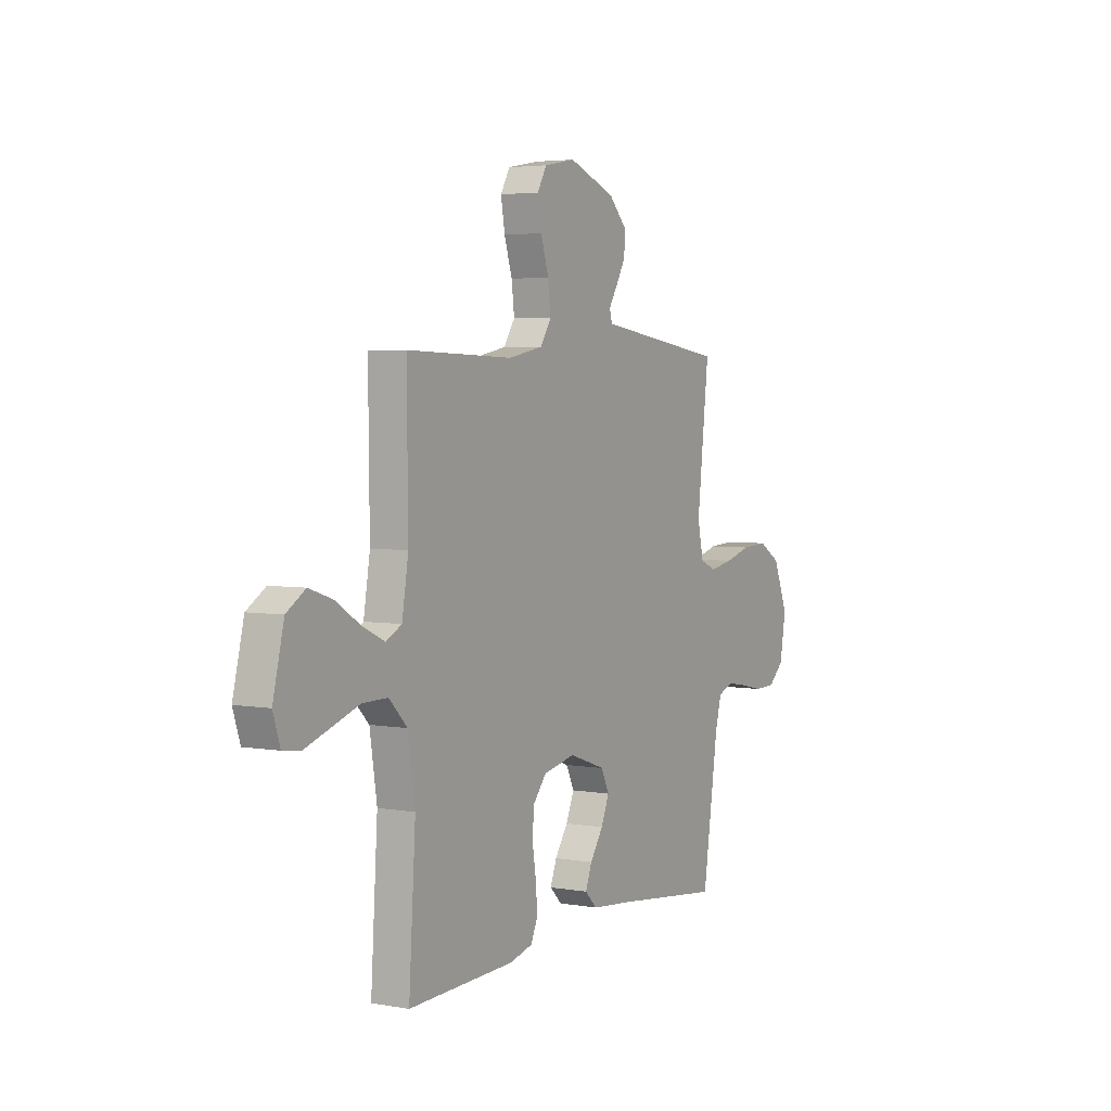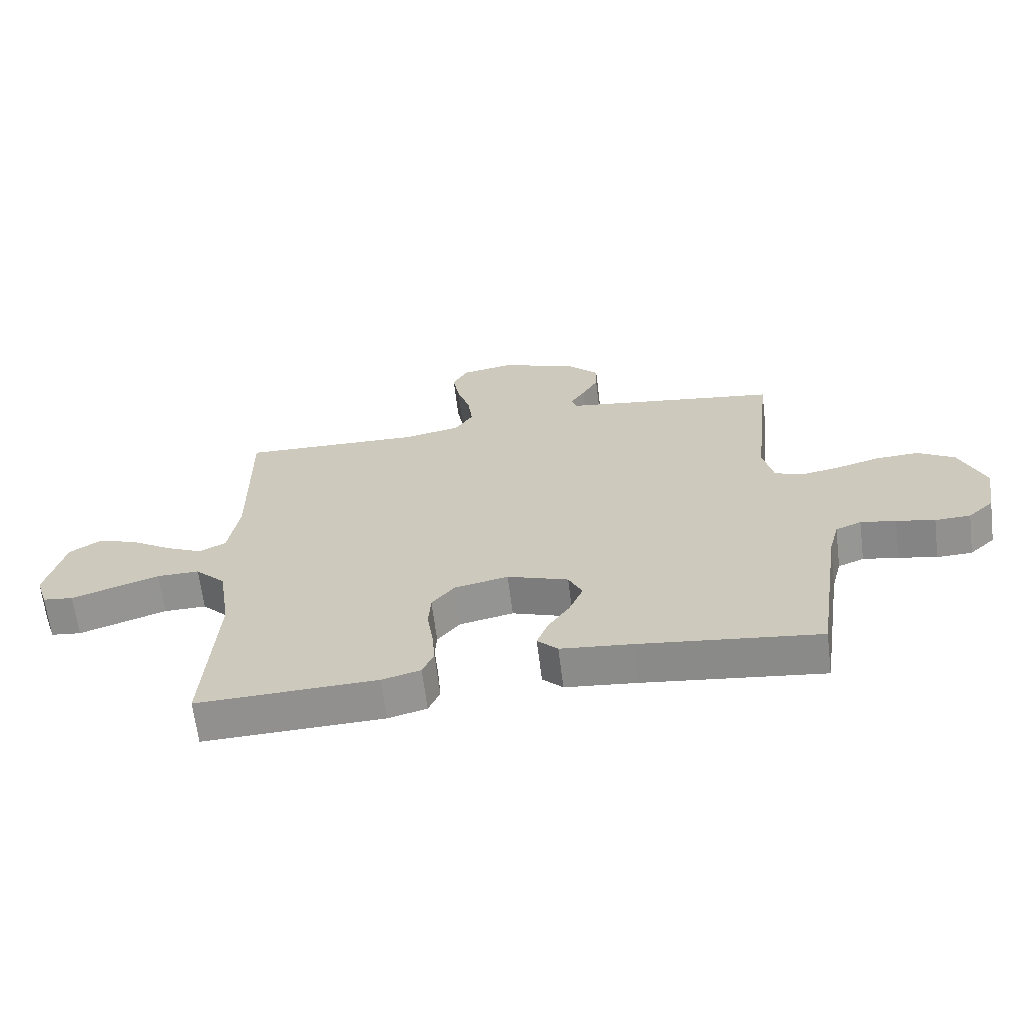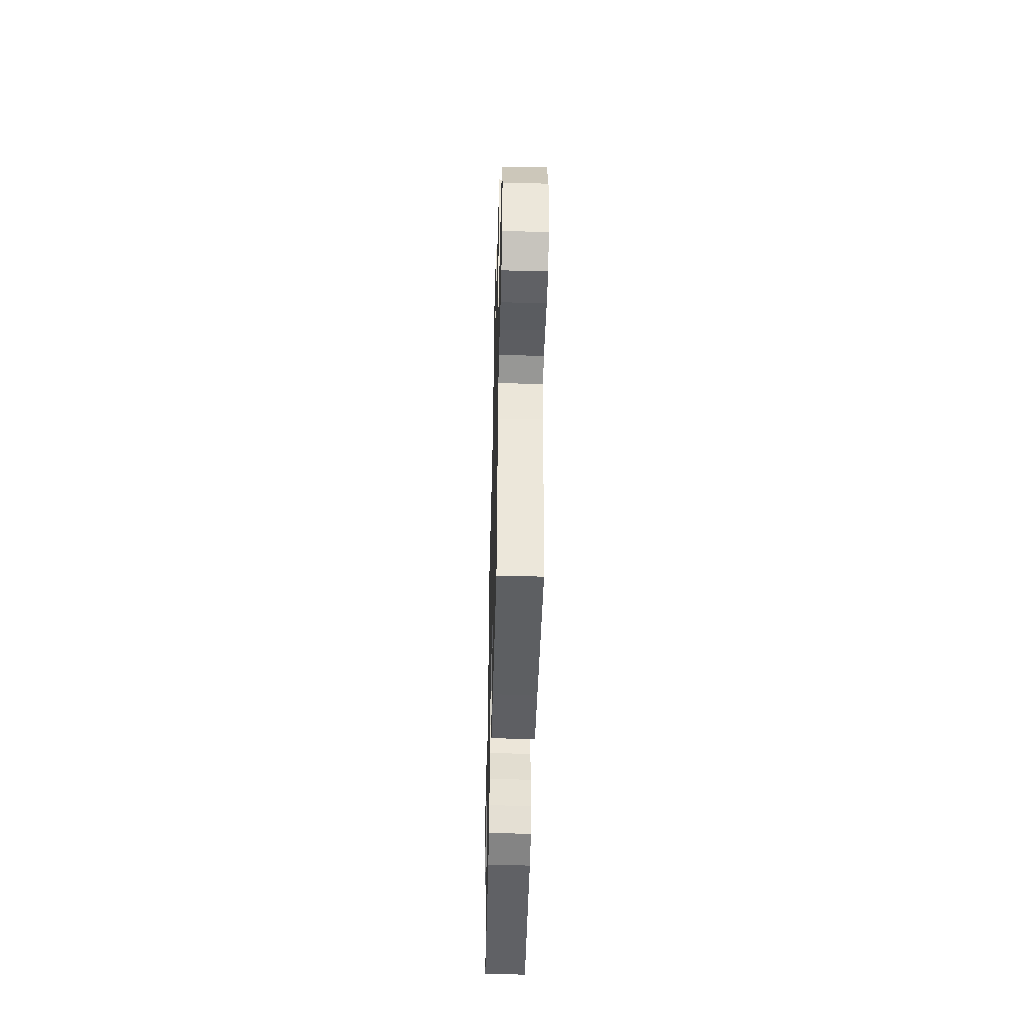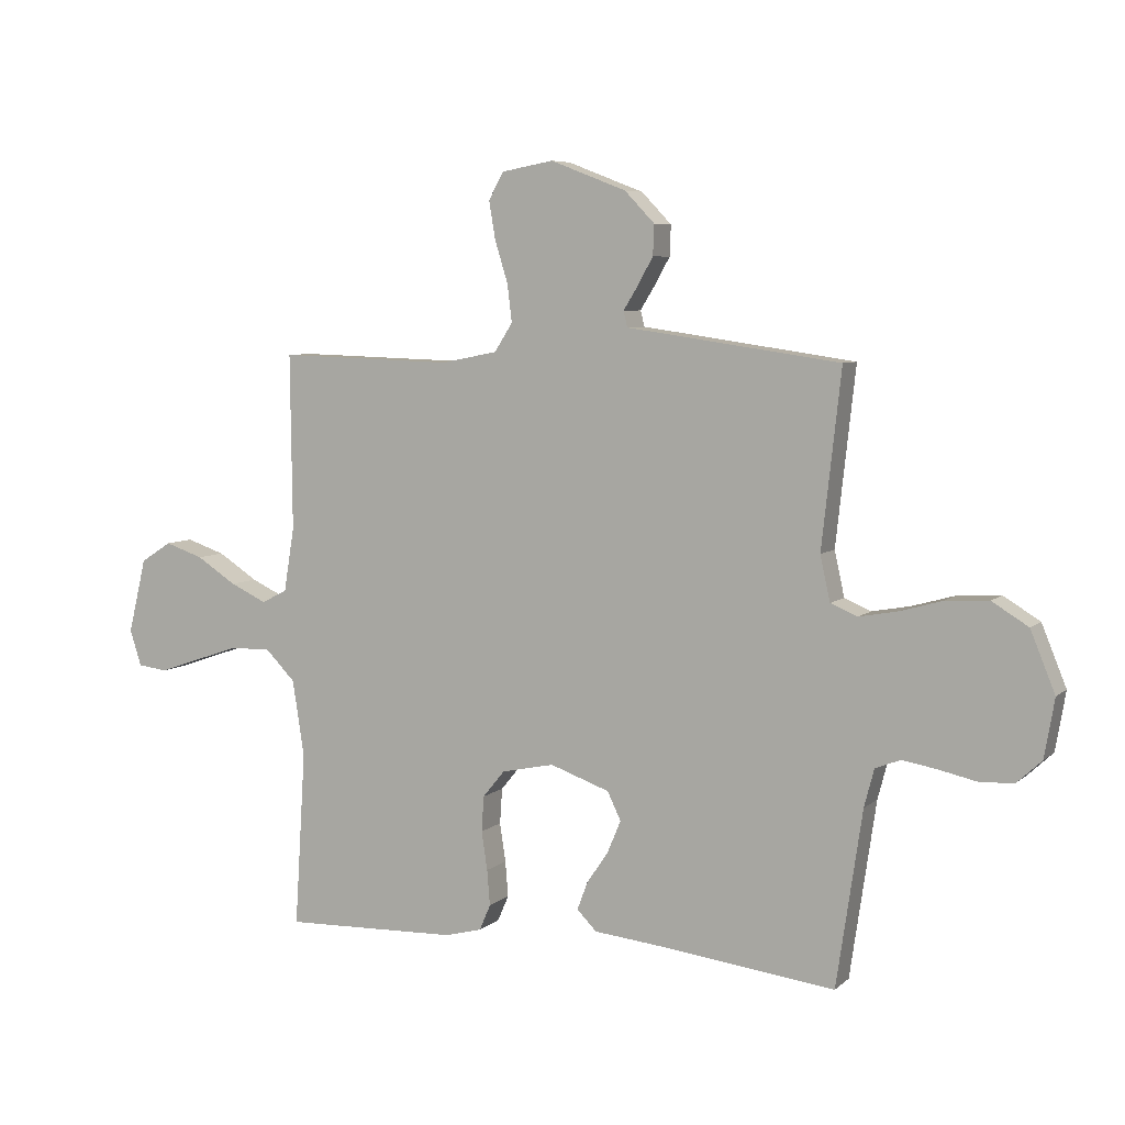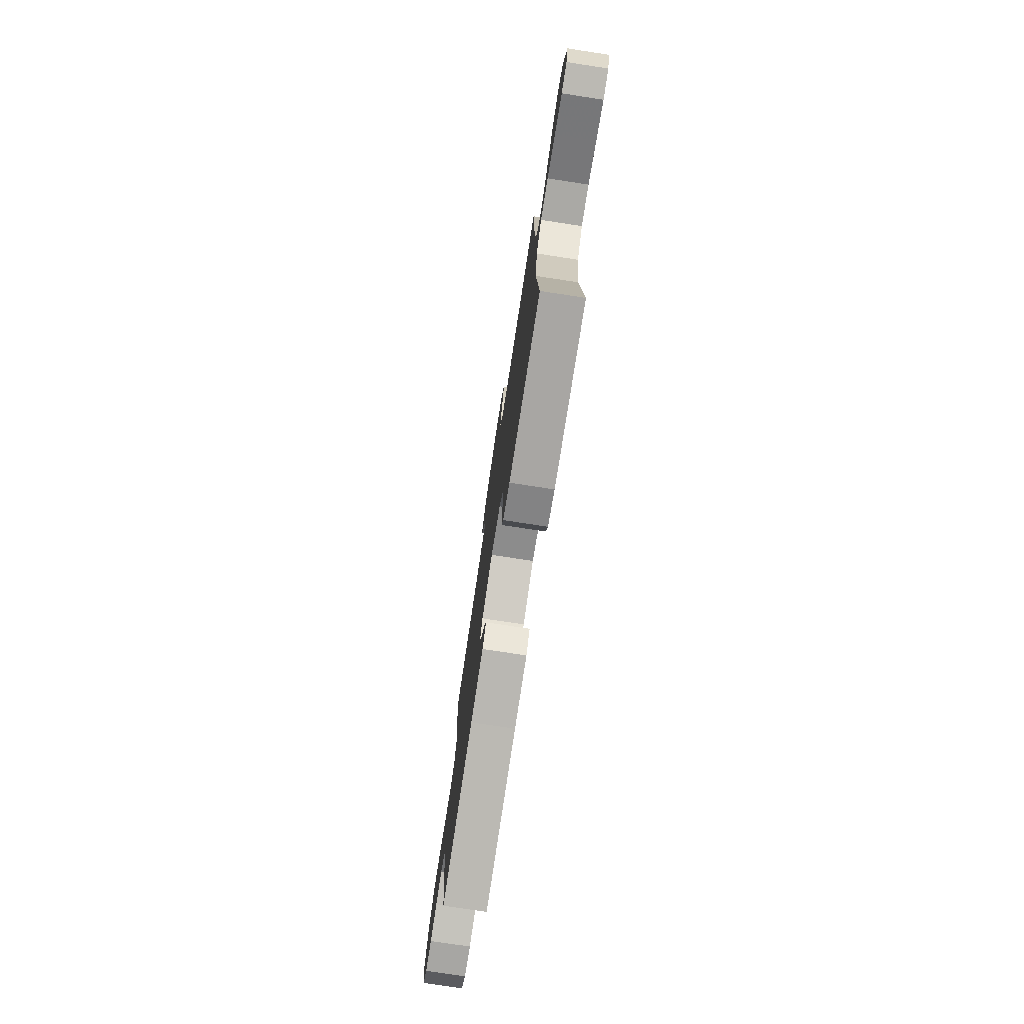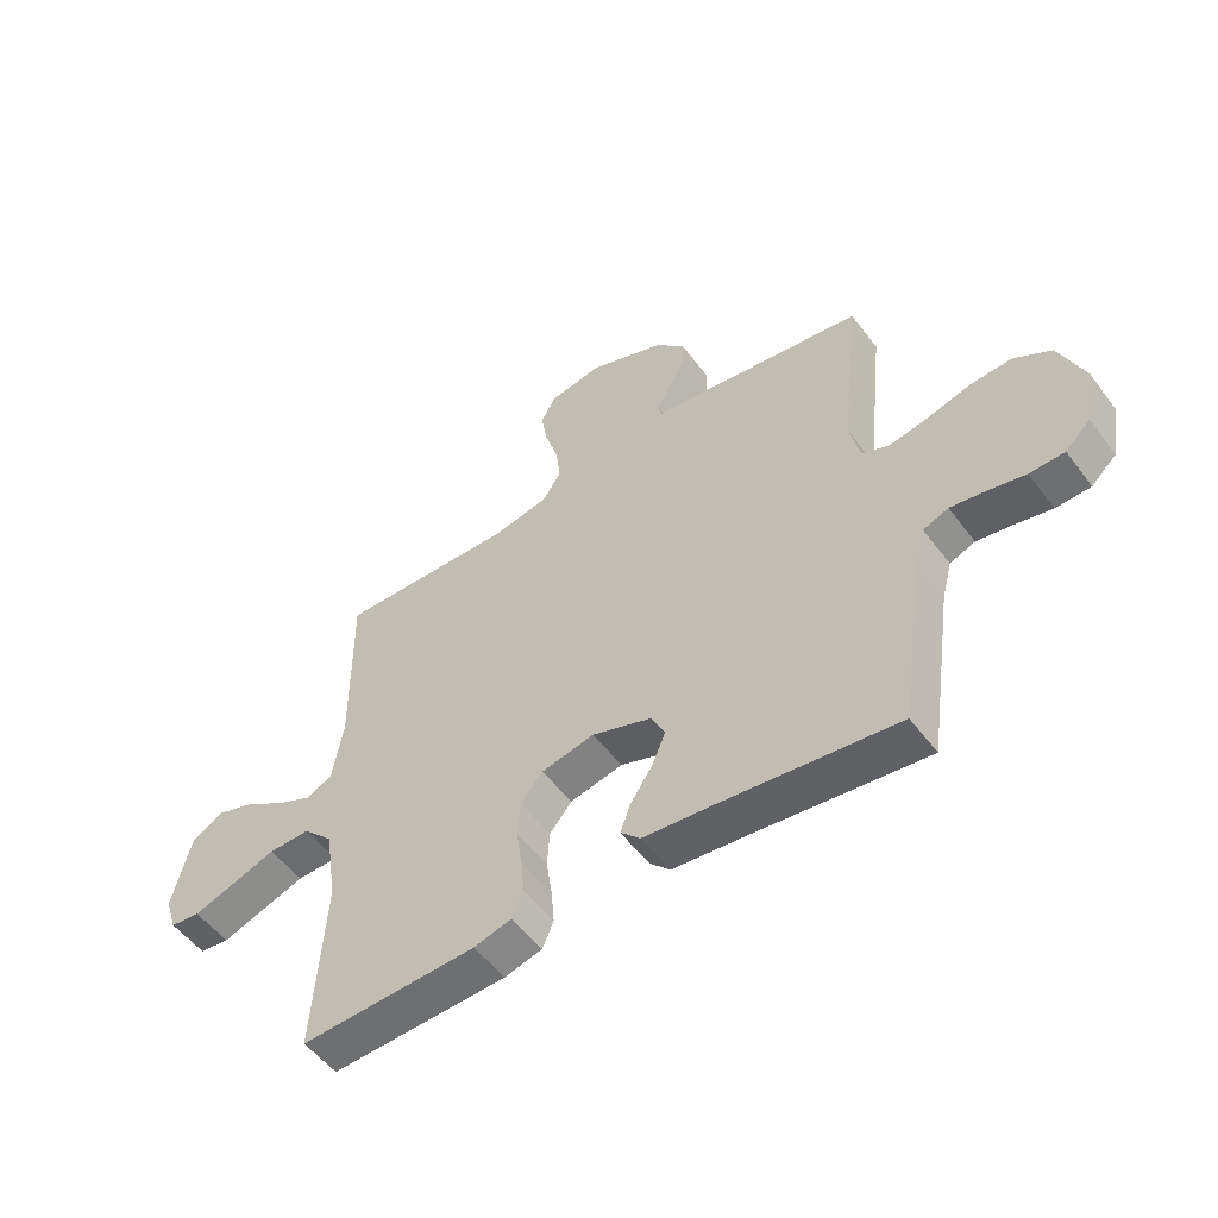
<metadata>
{"format":"obj","ext":"obj","renderer":"f3d","projection":"perspective","resolution":1024,"background":"white","views":[{"elev":4.0,"azim":-59.8,"up":"+Z"},{"elev":-65.3,"azim":7.1,"up":"+Z"},{"elev":-46.5,"azim":88.6,"up":"+Z"},{"elev":6.5,"azim":25.0,"up":"+Z"},{"elev":-76.2,"azim":-98.7,"up":"+Z"},{"elev":-53.2,"azim":36.0,"up":"+Z"}]}
</metadata>
<code>
v 0.5 0.07 -0.5
v 0.2 0.07 -0.464
v 0.081 0.07 -0.452
v 0.047 0.07 -0.418
v 0.065 0.07 -0.37
v 0.102 0.07 -0.315
v 0.125 0.07 -0.26
v 0.102 0.07 -0.212
v 0 0.07 -0.176
v -0.09 0.07 -0.195
v -0.128 0.07 -0.241
v -0.132 0.07 -0.302
v -0.122 0.07 -0.368
v -0.117 0.07 -0.429
v -0.136 0.07 -0.473
v -0.2 0.07 -0.49
v -0.5 0.07 -0.5
v -0.481 0.07 -0.2
v -0.501 0.07 -0.069
v -0.552 0.07 -0.017
v -0.623 0.07 -0.018
v -0.699 0.07 -0.044
v -0.769 0.07 -0.068
v -0.82 0.07 -0.062
v -0.84 0.07 0
v -0.809 0.07 0.128
v -0.756 0.07 0.162
v -0.69 0.07 0.14
v -0.621 0.07 0.096
v -0.559 0.07 0.067
v -0.515 0.07 0.09
v -0.497 0.07 0.2
v -0.5 0.07 0.5
v -0.2 0.07 0.491
v -0.104 0.07 0.51
v -0.073 0.07 0.558
v -0.081 0.07 0.623
v -0.103 0.07 0.694
v -0.114 0.07 0.759
v -0.088 0.07 0.805
v 0 0.07 0.821
v 0.13 0.07 0.771
v 0.181 0.07 0.718
v 0.179 0.07 0.666
v 0.152 0.07 0.618
v 0.128 0.07 0.579
v 0.135 0.07 0.552
v 0.2 0.07 0.543
v 0.5 0.07 0.5
v 0.467 0.07 0.2
v 0.484 0.07 0.123
v 0.53 0.07 0.104
v 0.595 0.07 0.116
v 0.669 0.07 0.137
v 0.742 0.07 0.141
v 0.804 0.07 0.103
v 0.846 0.07 0
v 0.829 0.07 -0.1
v 0.786 0.07 -0.14
v 0.727 0.07 -0.142
v 0.663 0.07 -0.128
v 0.604 0.07 -0.118
v 0.561 0.07 -0.135
v 0.544 0.07 -0.2
v 0.5 0 -0.5
v 0.2 0 -0.464
v 0.081 0 -0.452
v 0.047 0 -0.418
v 0.065 0 -0.37
v 0.102 0 -0.315
v 0.125 0 -0.26
v 0.102 0 -0.212
v 0 0 -0.176
v -0.09 0 -0.195
v -0.128 0 -0.241
v -0.132 0 -0.302
v -0.122 0 -0.368
v -0.117 0 -0.429
v -0.136 0 -0.473
v -0.2 0 -0.49
v -0.5 0 -0.5
v -0.481 0 -0.2
v -0.501 0 -0.069
v -0.552 0 -0.017
v -0.623 0 -0.018
v -0.699 0 -0.044
v -0.769 0 -0.068
v -0.82 0 -0.062
v -0.84 0 0
v -0.809 0 0.128
v -0.756 0 0.162
v -0.69 0 0.14
v -0.621 0 0.096
v -0.559 0 0.067
v -0.515 0 0.09
v -0.497 0 0.2
v -0.5 0 0.5
v -0.2 0 0.491
v -0.104 0 0.51
v -0.073 0 0.558
v -0.081 0 0.623
v -0.103 0 0.694
v -0.114 0 0.759
v -0.088 0 0.805
v 0 0 0.821
v 0.13 0 0.771
v 0.181 0 0.718
v 0.179 0 0.666
v 0.152 0 0.618
v 0.128 0 0.579
v 0.135 0 0.552
v 0.2 0 0.543
v 0.5 0 0.5
v 0.467 0 0.2
v 0.484 0 0.123
v 0.53 0 0.104
v 0.595 0 0.116
v 0.669 0 0.137
v 0.742 0 0.141
v 0.804 0 0.103
v 0.846 0 0
v 0.829 0 -0.1
v 0.786 0 -0.14
v 0.727 0 -0.142
v 0.663 0 -0.128
v 0.604 0 -0.118
v 0.561 0 -0.135
v 0.544 0 -0.2
f 59 60 61
f 58 59 61
f 57 58 61
f 56 57 61
f 55 56 61
f 54 55 61
f 53 54 61
f 52 53 61 62
f 51 52 62 63
f 47 48 49 50
f 47 50 51
f 44 45 46
f 43 44 46
f 42 43 46
f 41 42 46
f 40 41 46
f 39 40 46
f 38 39 46
f 37 38 46
f 36 37 46 47
f 51 63 64
f 47 51 64
f 36 47 64
f 35 36 64
f 27 28 29
f 26 27 29
f 25 26 29
f 24 25 29
f 23 24 29
f 22 23 29
f 21 22 29 30
f 20 21 30 31
f 16 17 18
f 15 16 18
f 14 15 18
f 13 14 18
f 12 13 18
f 11 12 18 19
f 19 20 31
f 11 19 31
f 10 11 31
f 4 5 6
f 3 4 6
f 2 3 6
f 2 6 7
f 1 2 7
f 1 7 8
f 64 1 8
f 35 64 8
f 34 35 8
f 9 10 31 32
f 32 33 34
f 9 32 34
f 8 9 34
f 125 124 123
f 125 123 122
f 125 122 121
f 125 121 120
f 125 120 119
f 125 119 118
f 125 118 117
f 126 125 117 116
f 127 126 116 115
f 114 113 112 111
f 115 114 111
f 110 109 108
f 110 108 107
f 110 107 106
f 110 106 105
f 110 105 104
f 110 104 103
f 110 103 102
f 110 102 101
f 111 110 101 100
f 128 127 115
f 128 115 111
f 128 111 100
f 128 100 99
f 93 92 91
f 93 91 90
f 93 90 89
f 93 89 88
f 93 88 87
f 93 87 86
f 94 93 86 85
f 95 94 85 84
f 82 81 80
f 82 80 79
f 82 79 78
f 82 78 77
f 82 77 76
f 83 82 76 75
f 95 84 83
f 95 83 75
f 95 75 74
f 70 69 68
f 70 68 67
f 70 67 66
f 71 70 66
f 71 66 65
f 72 71 65
f 72 65 128
f 72 128 99
f 72 99 98
f 96 95 74 73
f 98 97 96
f 98 96 73
f 98 73 72
f 1 65 66 2
f 2 66 67 3
f 3 67 68 4
f 4 68 69 5
f 5 69 70 6
f 6 70 71 7
f 7 71 72 8
f 8 72 73 9
f 9 73 74 10
f 10 74 75 11
f 11 75 76 12
f 12 76 77 13
f 13 77 78 14
f 14 78 79 15
f 15 79 80 16
f 16 80 81 17
f 17 81 82 18
f 18 82 83 19
f 19 83 84 20
f 20 84 85 21
f 21 85 86 22
f 22 86 87 23
f 23 87 88 24
f 24 88 89 25
f 25 89 90 26
f 26 90 91 27
f 27 91 92 28
f 28 92 93 29
f 29 93 94 30
f 30 94 95 31
f 31 95 96 32
f 32 96 97 33
f 33 97 98 34
f 34 98 99 35
f 35 99 100 36
f 36 100 101 37
f 37 101 102 38
f 38 102 103 39
f 39 103 104 40
f 40 104 105 41
f 41 105 106 42
f 42 106 107 43
f 43 107 108 44
f 44 108 109 45
f 45 109 110 46
f 46 110 111 47
f 47 111 112 48
f 48 112 113 49
f 49 113 114 50
f 50 114 115 51
f 51 115 116 52
f 52 116 117 53
f 53 117 118 54
f 54 118 119 55
f 55 119 120 56
f 56 120 121 57
f 57 121 122 58
f 58 122 123 59
f 59 123 124 60
f 60 124 125 61
f 61 125 126 62
f 62 126 127 63
f 63 127 128 64
f 64 128 65 1

</code>
